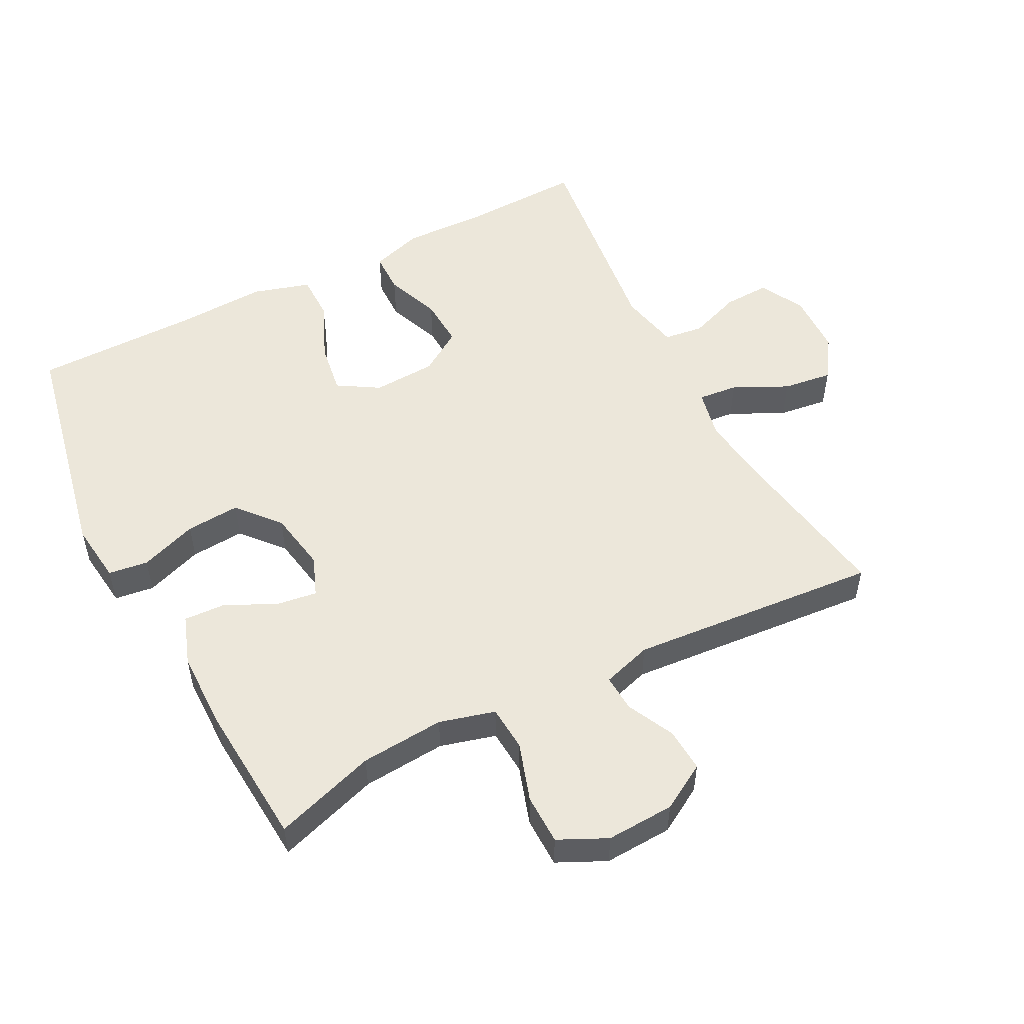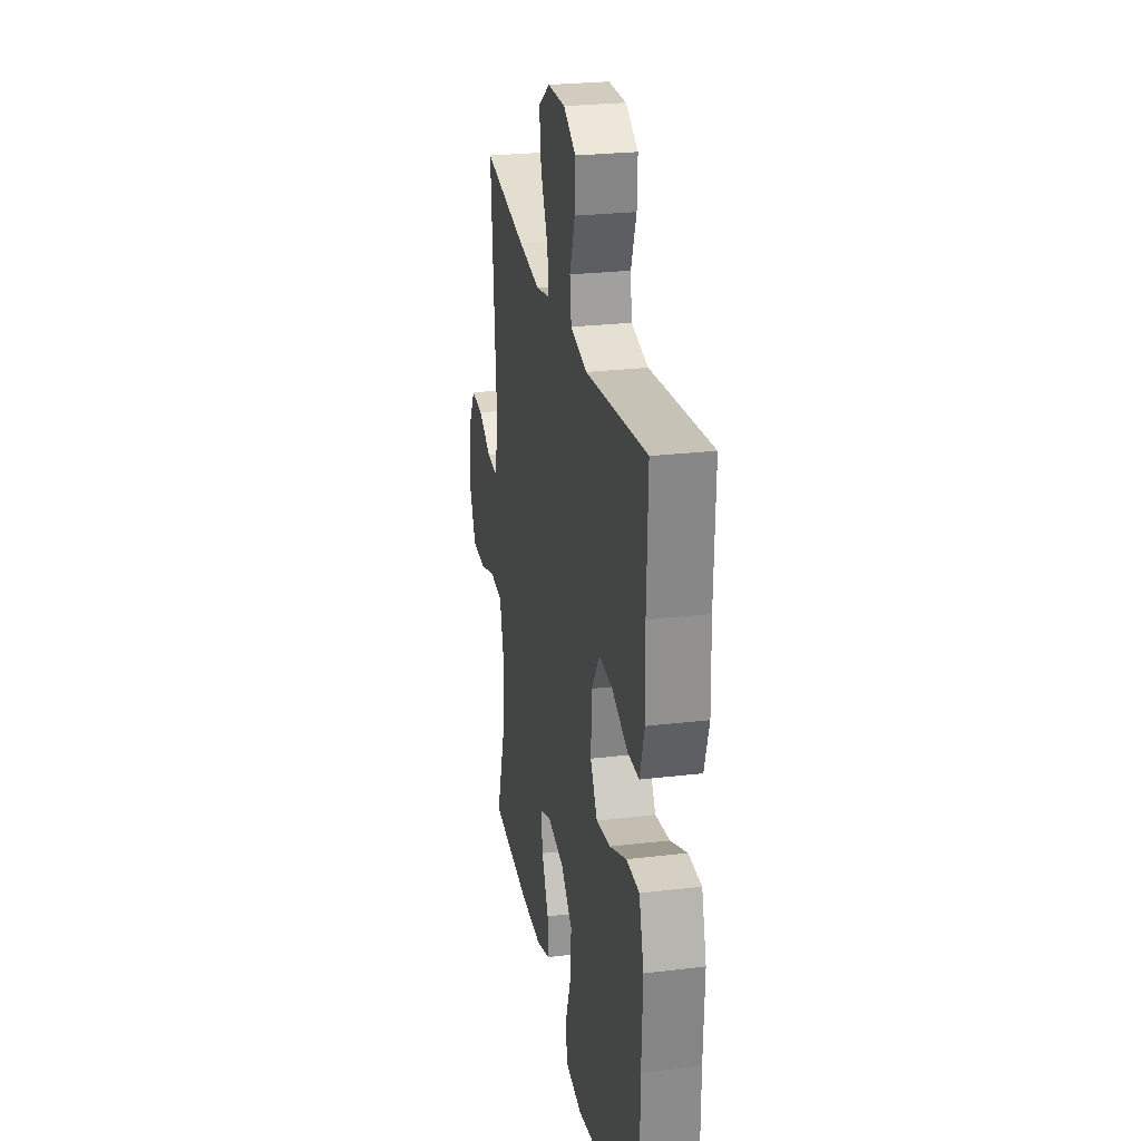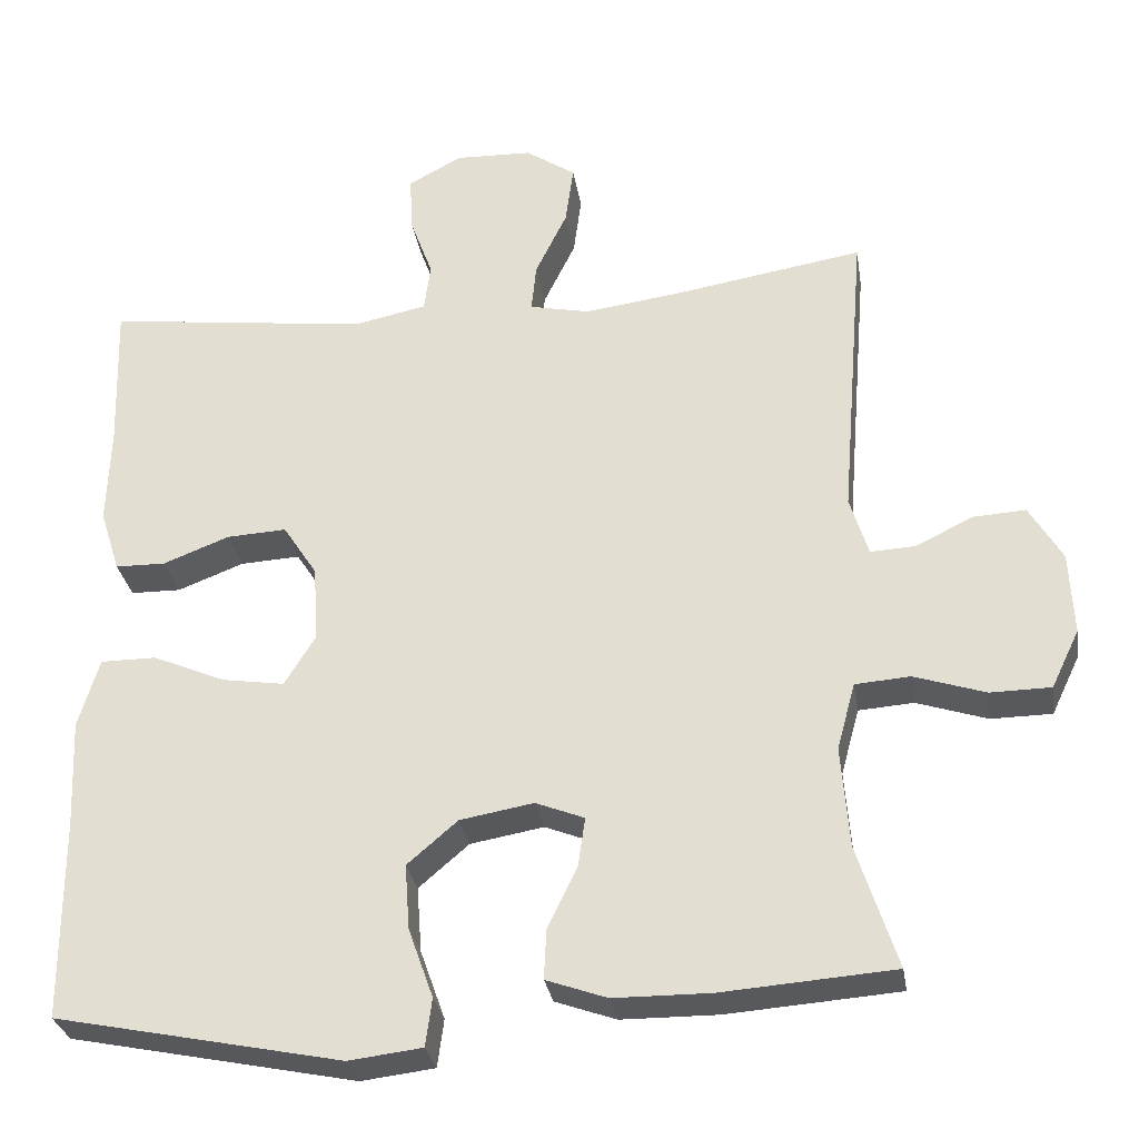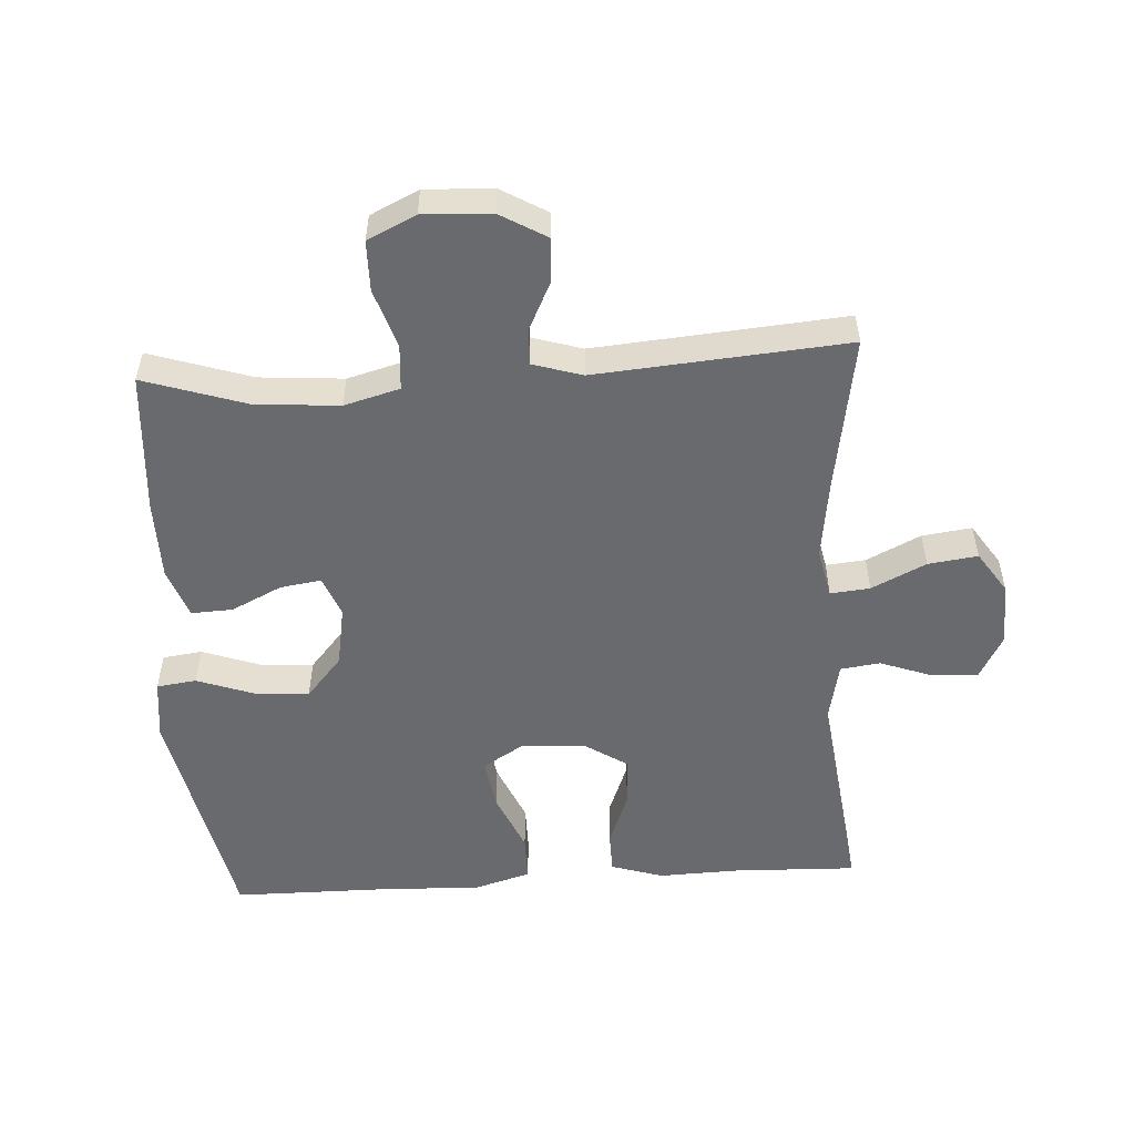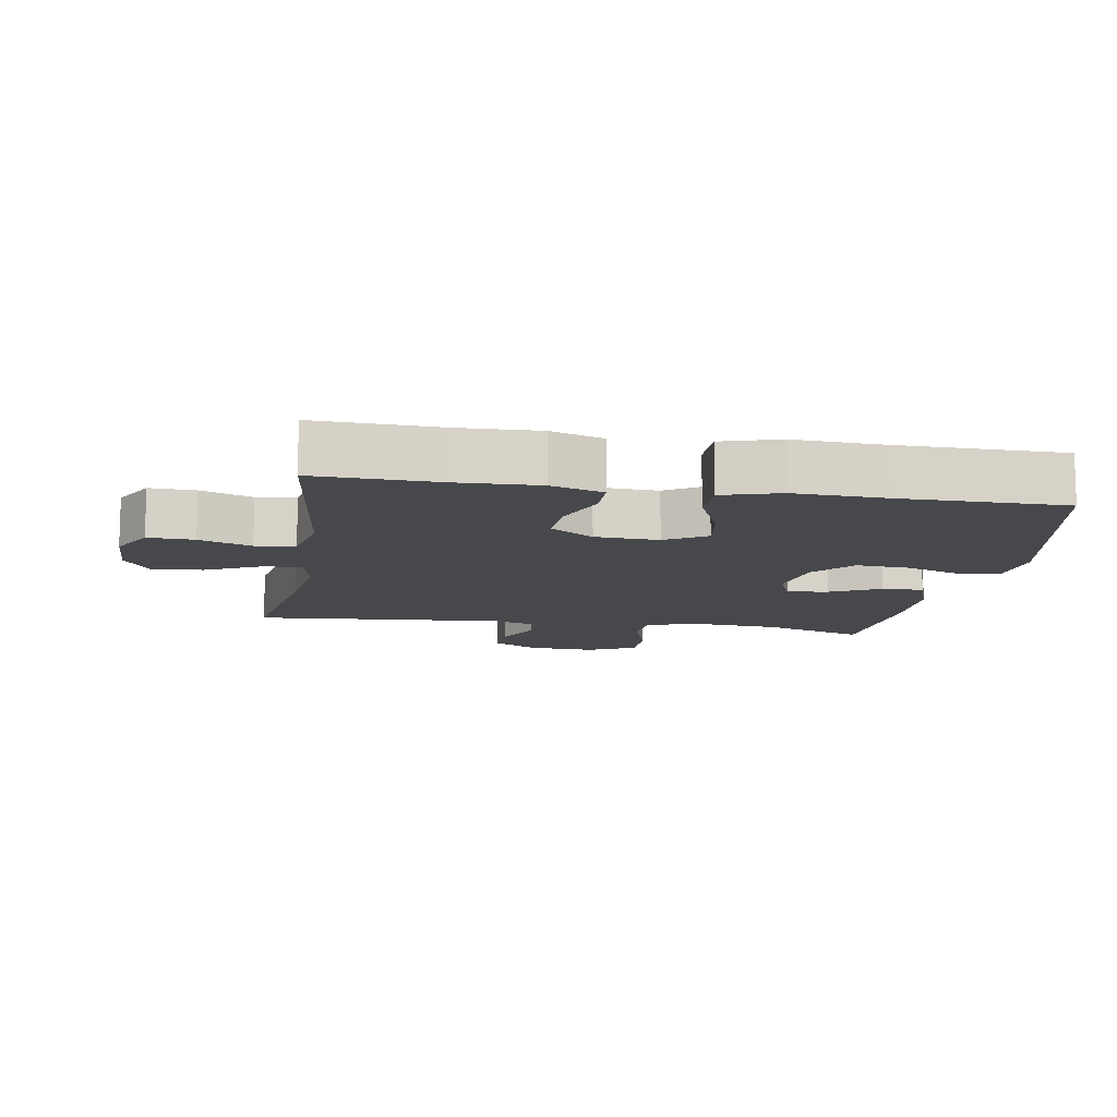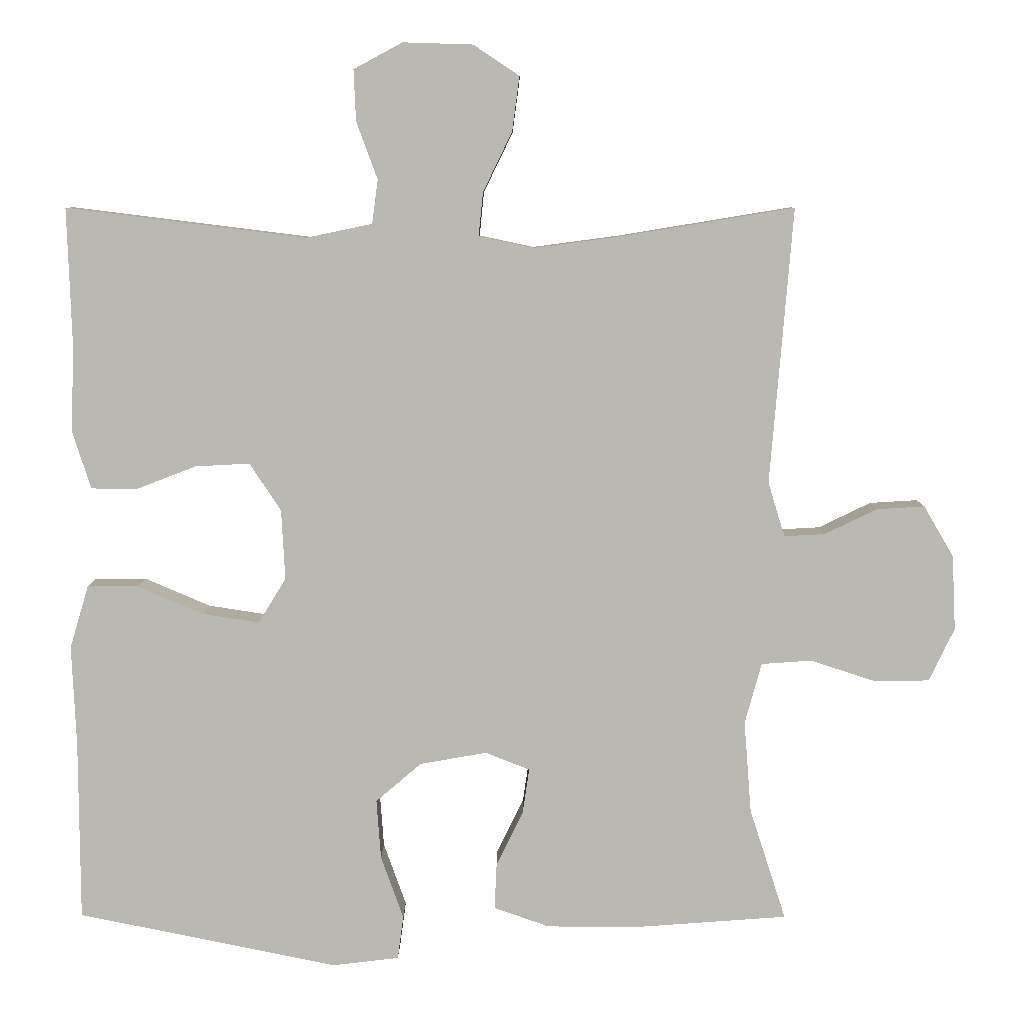
<metadata>
{"format":"obj","ext":"obj","renderer":"f3d","projection":"perspective","resolution":1024,"background":"white","views":[{"elev":52.6,"azim":-117.4,"up":"+Y"},{"elev":26.1,"azim":79.4,"up":"+Z"},{"elev":-29.9,"azim":-171.0,"up":"+Z"},{"elev":-53.0,"azim":-86.5,"up":"+Y"},{"elev":-11.6,"azim":80.5,"up":"+Y"},{"elev":7.4,"azim":-179.5,"up":"+Z"}]}
</metadata>
<code>
v -0.5 0.07 0.5
v -0.262 0.07 0.461
v -0.142 0.07 0.445
v -0.067 0.07 0.461
v -0.073 0.07 0.521
v -0.113 0.07 0.603
v -0.123 0.07 0.678
v -0.06 0.07 0.72
v 0.036 0.07 0.723
v 0.103 0.07 0.687
v 0.1 0.07 0.617
v 0.071 0.07 0.538
v 0.079 0.07 0.478
v 0.17 0.07 0.459
v 0.5 0.07 0.5
v 0.494 0.07 0.314
v 0.498 0.07 0.191
v 0.473 0.07 0.112
v 0.41 0.07 0.111
v 0.327 0.07 0.143
v 0.252 0.07 0.147
v 0.209 0.07 0.081
v 0.204 0.07 -0.015
v 0.242 0.07 -0.077
v 0.32 0.07 -0.065
v 0.411 0.07 -0.026
v 0.481 0.07 -0.026
v 0.507 0.07 -0.113
v 0.501 0.07 -0.25
v 0.5 0.07 -0.5
v 0.142 0.07 -0.573
v 0.05 0.07 -0.562
v 0.042 0.07 -0.502
v 0.073 0.07 -0.415
v 0.079 0.07 -0.333
v 0.016 0.07 -0.279
v -0.076 0.07 -0.263
v -0.137 0.07 -0.287
v -0.128 0.07 -0.349
v -0.091 0.07 -0.425
v -0.088 0.07 -0.488
v -0.164 0.07 -0.515
v -0.285 0.07 -0.516
v -0.5 0.07 -0.5
v -0.45 0.07 -0.346
v -0.44 0.07 -0.219
v -0.463 0.07 -0.135
v -0.532 0.07 -0.13
v -0.621 0.07 -0.159
v -0.697 0.07 -0.158
v -0.732 0.07 -0.085
v -0.727 0.07 0.018
v -0.686 0.07 0.088
v -0.62 0.07 0.084
v -0.548 0.07 0.049
v -0.492 0.07 0.046
v -0.469 0.07 0.121
v -0.5 0 0.5
v -0.262 0 0.461
v -0.142 0 0.445
v -0.067 0 0.461
v -0.073 0 0.521
v -0.113 0 0.603
v -0.123 0 0.678
v -0.06 0 0.72
v 0.036 0 0.723
v 0.103 0 0.687
v 0.1 0 0.617
v 0.071 0 0.538
v 0.079 0 0.478
v 0.17 0 0.459
v 0.5 0 0.5
v 0.494 0 0.314
v 0.498 0 0.191
v 0.473 0 0.112
v 0.41 0 0.111
v 0.327 0 0.143
v 0.252 0 0.147
v 0.209 0 0.081
v 0.204 0 -0.015
v 0.242 0 -0.077
v 0.32 0 -0.065
v 0.411 0 -0.026
v 0.481 0 -0.026
v 0.507 0 -0.113
v 0.501 0 -0.25
v 0.5 0 -0.5
v 0.142 0 -0.573
v 0.05 0 -0.562
v 0.042 0 -0.502
v 0.073 0 -0.415
v 0.079 0 -0.333
v 0.016 0 -0.279
v -0.076 0 -0.263
v -0.137 0 -0.287
v -0.128 0 -0.349
v -0.091 0 -0.425
v -0.088 0 -0.488
v -0.164 0 -0.515
v -0.285 0 -0.516
v -0.5 0 -0.5
v -0.45 0 -0.346
v -0.44 0 -0.219
v -0.463 0 -0.135
v -0.532 0 -0.13
v -0.621 0 -0.159
v -0.697 0 -0.158
v -0.732 0 -0.085
v -0.727 0 0.018
v -0.686 0 0.088
v -0.62 0 0.084
v -0.548 0 0.049
v -0.492 0 0.046
v -0.469 0 0.121
f 53 54 55
f 52 53 55
f 51 52 55
f 50 51 55
f 49 50 55
f 48 49 55
f 47 48 55 56
f 46 47 56 57
f 43 44 45
f 42 43 45
f 41 42 45
f 40 41 45
f 39 40 45
f 38 39 45 46
f 57 1 2
f 46 57 2
f 38 46 2
f 37 38 2
f 32 33 34
f 31 32 34
f 30 31 34
f 29 30 34
f 29 34 35
f 28 29 35
f 27 28 35
f 26 27 35
f 25 26 35
f 24 25 35 36
f 18 19 20
f 17 18 20
f 16 17 20
f 16 20 21
f 15 16 21
f 14 15 21
f 13 14 21 22
f 10 11 12
f 9 10 12
f 8 9 12
f 7 8 12
f 6 7 12
f 5 6 12
f 4 5 12 13
f 13 22 23
f 4 13 23
f 3 4 23
f 24 36 37
f 23 24 37
f 3 23 37
f 2 3 37
f 112 111 110
f 112 110 109
f 112 109 108
f 112 108 107
f 112 107 106
f 112 106 105
f 113 112 105 104
f 114 113 104 103
f 102 101 100
f 102 100 99
f 102 99 98
f 102 98 97
f 102 97 96
f 103 102 96 95
f 59 58 114
f 59 114 103
f 59 103 95
f 59 95 94
f 91 90 89
f 91 89 88
f 91 88 87
f 91 87 86
f 92 91 86
f 92 86 85
f 92 85 84
f 92 84 83
f 92 83 82
f 93 92 82 81
f 77 76 75
f 77 75 74
f 77 74 73
f 78 77 73
f 78 73 72
f 78 72 71
f 79 78 71 70
f 69 68 67
f 69 67 66
f 69 66 65
f 69 65 64
f 69 64 63
f 69 63 62
f 70 69 62 61
f 80 79 70
f 80 70 61
f 80 61 60
f 94 93 81
f 94 81 80
f 94 80 60
f 94 60 59
f 1 58 59 2
f 2 59 60 3
f 3 60 61 4
f 4 61 62 5
f 5 62 63 6
f 6 63 64 7
f 7 64 65 8
f 8 65 66 9
f 9 66 67 10
f 10 67 68 11
f 11 68 69 12
f 12 69 70 13
f 13 70 71 14
f 14 71 72 15
f 15 72 73 16
f 16 73 74 17
f 17 74 75 18
f 18 75 76 19
f 19 76 77 20
f 20 77 78 21
f 21 78 79 22
f 22 79 80 23
f 23 80 81 24
f 24 81 82 25
f 25 82 83 26
f 26 83 84 27
f 27 84 85 28
f 28 85 86 29
f 29 86 87 30
f 30 87 88 31
f 31 88 89 32
f 32 89 90 33
f 33 90 91 34
f 34 91 92 35
f 35 92 93 36
f 36 93 94 37
f 37 94 95 38
f 38 95 96 39
f 39 96 97 40
f 40 97 98 41
f 41 98 99 42
f 42 99 100 43
f 43 100 101 44
f 44 101 102 45
f 45 102 103 46
f 46 103 104 47
f 47 104 105 48
f 48 105 106 49
f 49 106 107 50
f 50 107 108 51
f 51 108 109 52
f 52 109 110 53
f 53 110 111 54
f 54 111 112 55
f 55 112 113 56
f 56 113 114 57
f 57 114 58 1

</code>
